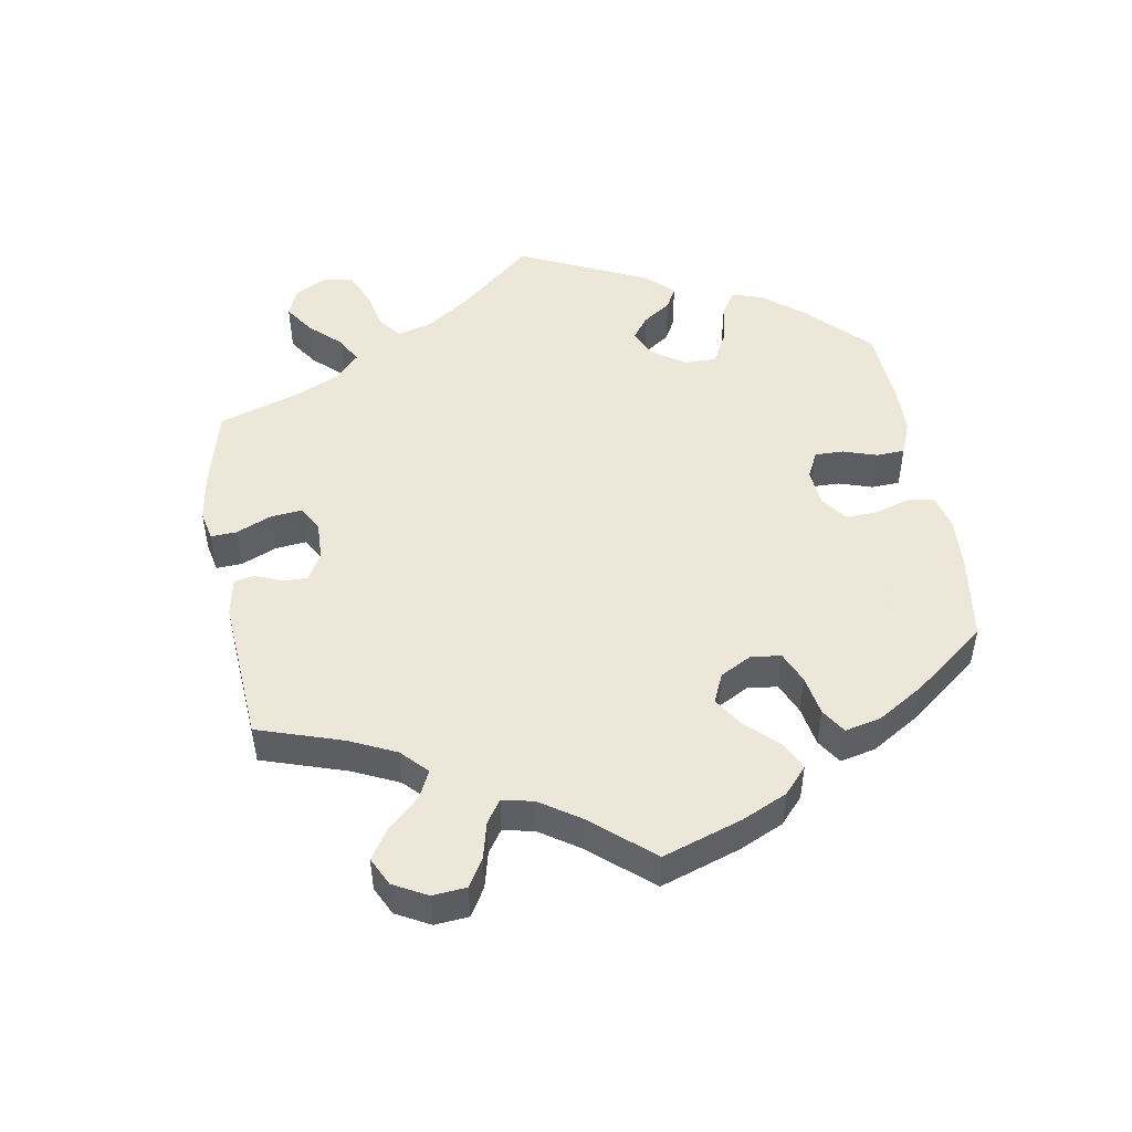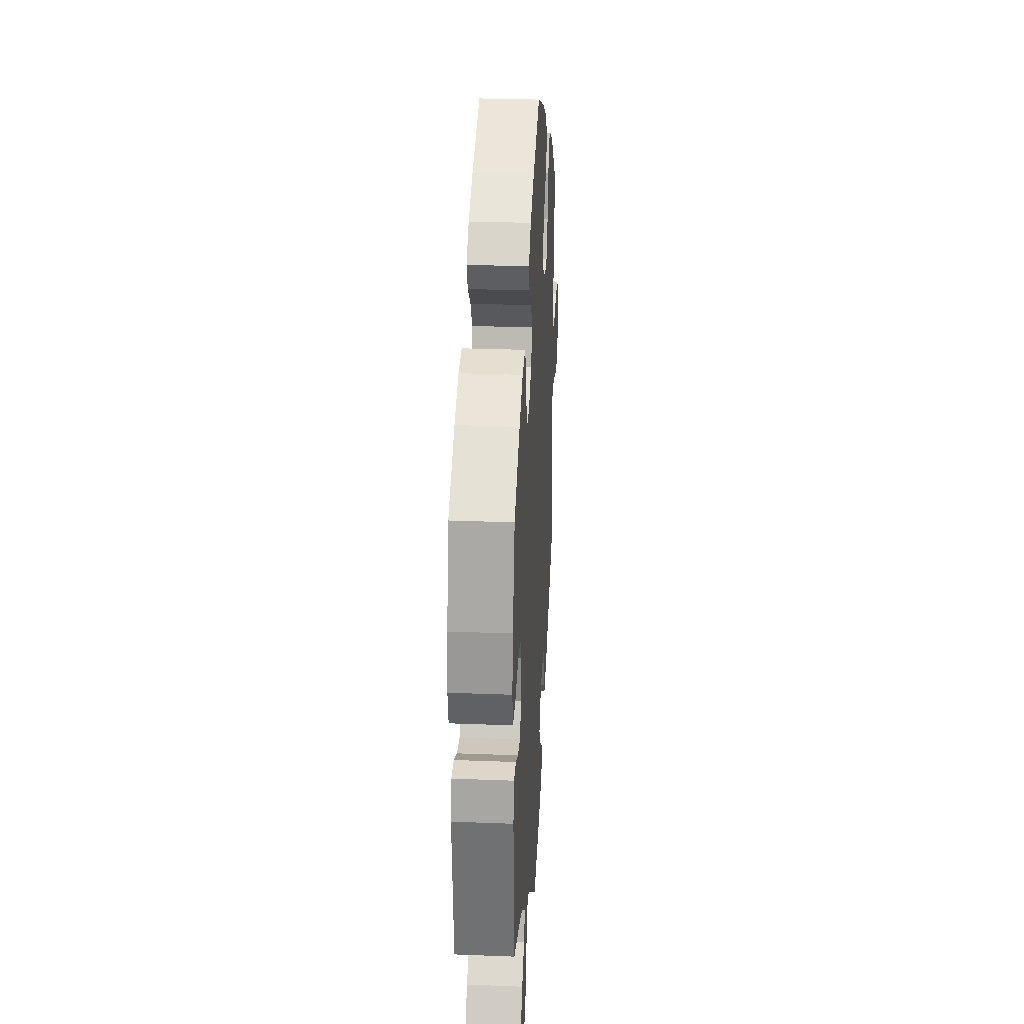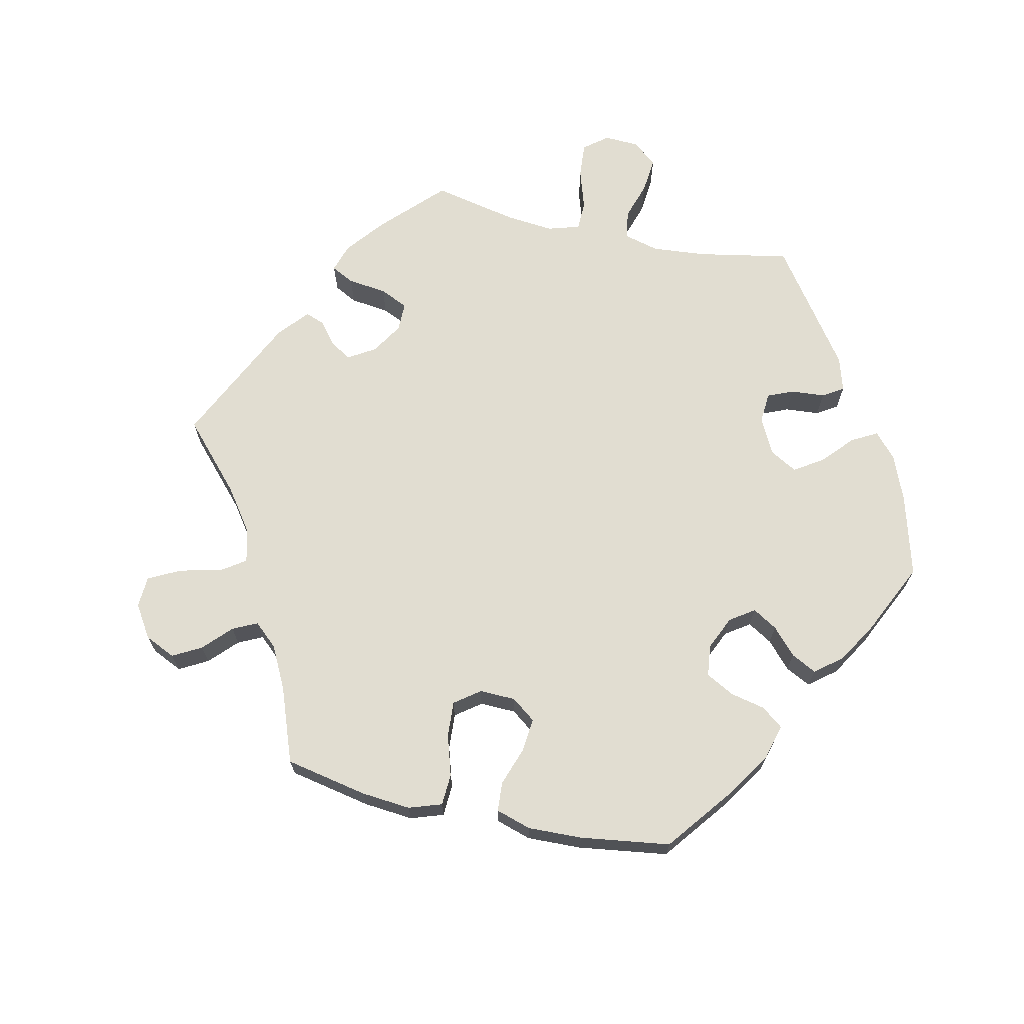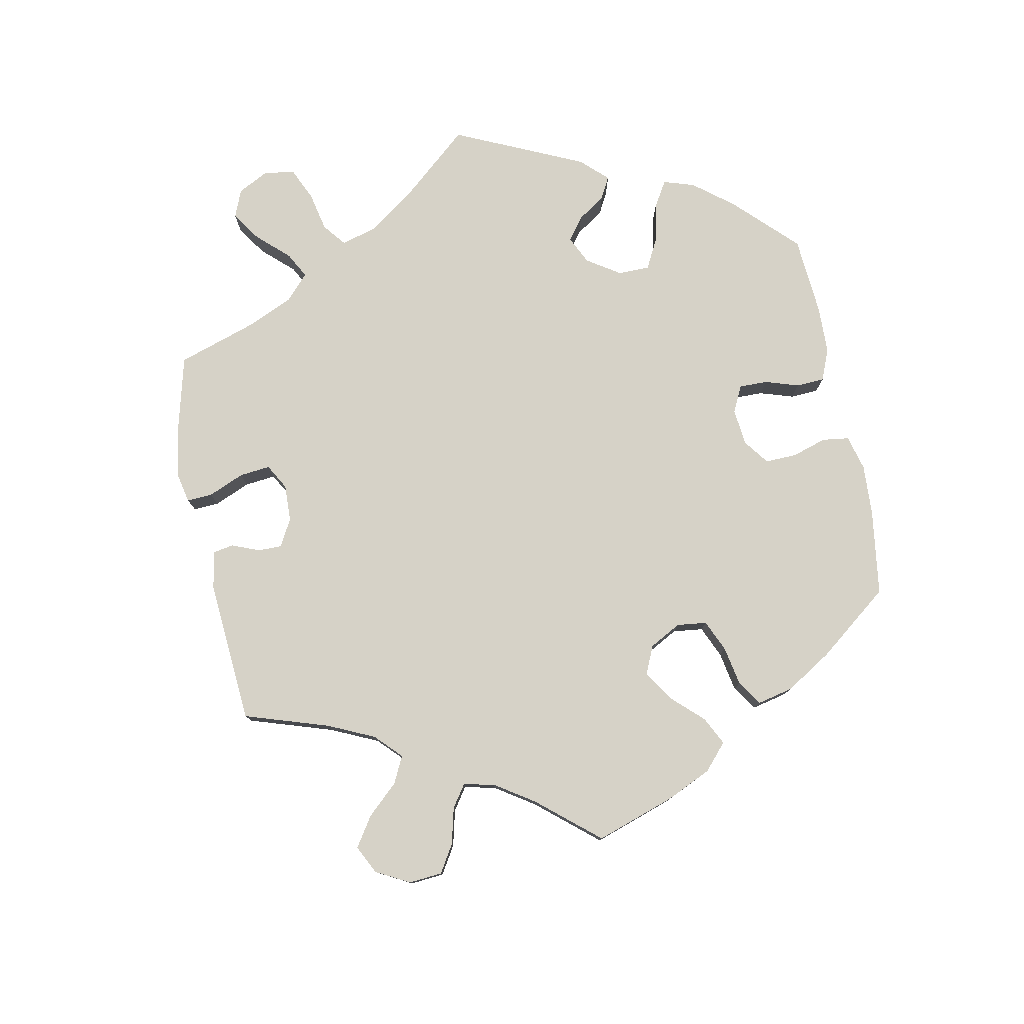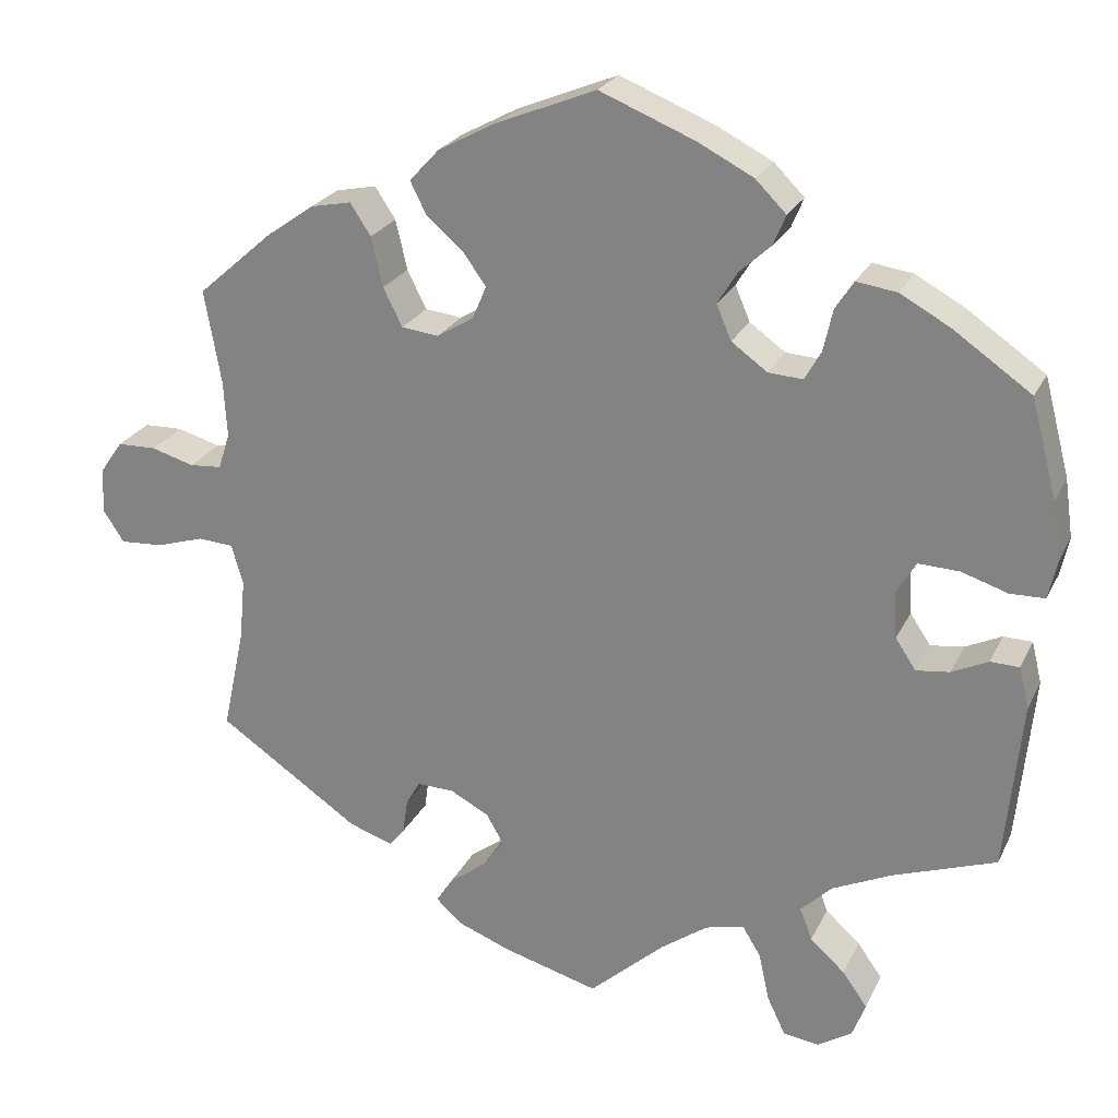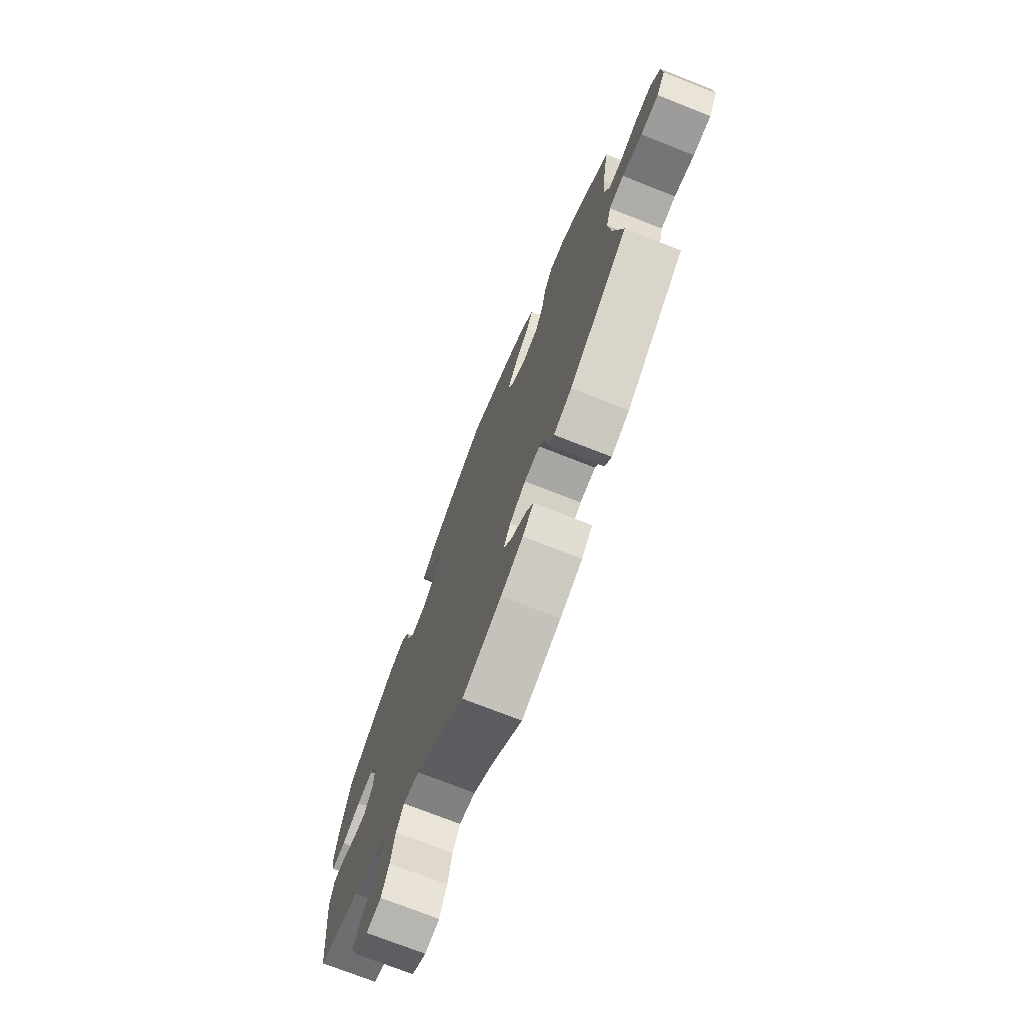
<metadata>
{"format":"obj","ext":"obj","renderer":"f3d","projection":"perspective","resolution":1024,"background":"white","views":[{"elev":49.6,"azim":-69.6,"up":"+Y"},{"elev":28.8,"azim":93.3,"up":"+Z"},{"elev":68.8,"azim":-17.6,"up":"+Y"},{"elev":78.6,"azim":-71.2,"up":"+Y"},{"elev":24.1,"azim":20.8,"up":"+Z"},{"elev":-73.4,"azim":-111.5,"up":"+Z"}]}
</metadata>
<code>
v -0.41 0.07 0.368
v -0.352 0.07 0.409
v -0.303 0.07 0.419
v -0.278 0.07 0.381
v -0.264 0.07 0.321
v -0.241 0.07 0.275
v -0.196 0.07 0.27
v -0.152 0.07 0.297
v -0.135 0.07 0.337
v -0.164 0.07 0.377
v -0.208 0.07 0.415
v -0.227 0.07 0.453
v -0.191 0.07 0.492
v -0.122 0.07 0.529
v -0.001 0.07 0.578
v 0.115 0.07 0.531
v 0.181 0.07 0.497
v 0.218 0.07 0.46
v 0.203 0.07 0.424
v 0.165 0.07 0.389
v 0.141 0.07 0.35
v 0.159 0.07 0.308
v 0.202 0.07 0.277
v 0.244 0.07 0.274
v 0.264 0.07 0.31
v 0.275 0.07 0.36
v 0.297 0.07 0.394
v 0.346 0.07 0.387
v 0.406 0.07 0.354
v 0.5 0.07 0.289
v 0.531 0.07 0.171
v 0.541 0.07 0.1
v 0.531 0.07 0.054
v 0.489 0.07 0.053
v 0.433 0.07 0.071
v 0.384 0.07 0.073
v 0.361 0.07 0.034
v 0.364 0.07 -0.023
v 0.389 0.07 -0.06
v 0.429 0.07 -0.055
v 0.473 0.07 -0.034
v 0.508 0.07 -0.035
v 0.52 0.07 -0.085
v 0.5 0.07 -0.289
v 0.375 0.07 -0.333
v 0.304 0.07 -0.366
v 0.266 0.07 -0.403
v 0.281 0.07 -0.442
v 0.323 0.07 -0.48
v 0.353 0.07 -0.522
v 0.337 0.07 -0.564
v 0.295 0.07 -0.591
v 0.252 0.07 -0.585
v 0.23 0.07 -0.539
v 0.217 0.07 -0.48
v 0.195 0.07 -0.444
v 0.148 0.07 -0.455
v 0.091 0.07 -0.496
v 0 0.07 -0.578
v -0.115 0.07 -0.546
v -0.18 0.07 -0.521
v -0.212 0.07 -0.492
v -0.192 0.07 -0.461
v -0.147 0.07 -0.427
v -0.121 0.07 -0.391
v -0.142 0.07 -0.355
v -0.189 0.07 -0.33
v -0.234 0.07 -0.329
v -0.251 0.07 -0.359
v -0.257 0.07 -0.401
v -0.276 0.07 -0.424
v -0.329 0.07 -0.406
v -0.501 0.07 -0.289
v -0.474 0.07 -0.164
v -0.467 0.07 -0.09
v -0.481 0.07 -0.041
v -0.524 0.07 -0.038
v -0.582 0.07 -0.056
v -0.634 0.07 -0.059
v -0.659 0.07 -0.021
v -0.657 0.07 0.034
v -0.629 0.07 0.074
v -0.582 0.07 0.075
v -0.53 0.07 0.06
v -0.491 0.07 0.063
v -0.477 0.07 0.107
v -0.481 0.07 0.175
v -0.501 0.07 0.288
v -0.41 0 0.368
v -0.352 0 0.409
v -0.303 0 0.419
v -0.278 0 0.381
v -0.264 0 0.321
v -0.241 0 0.275
v -0.196 0 0.27
v -0.152 0 0.297
v -0.135 0 0.337
v -0.164 0 0.377
v -0.208 0 0.415
v -0.227 0 0.453
v -0.191 0 0.492
v -0.122 0 0.529
v -0.001 0 0.578
v 0.115 0 0.531
v 0.181 0 0.497
v 0.218 0 0.46
v 0.203 0 0.424
v 0.165 0 0.389
v 0.141 0 0.35
v 0.159 0 0.308
v 0.202 0 0.277
v 0.244 0 0.274
v 0.264 0 0.31
v 0.275 0 0.36
v 0.297 0 0.394
v 0.346 0 0.387
v 0.406 0 0.354
v 0.5 0 0.289
v 0.531 0 0.171
v 0.541 0 0.1
v 0.531 0 0.054
v 0.489 0 0.053
v 0.433 0 0.071
v 0.384 0 0.073
v 0.361 0 0.034
v 0.364 0 -0.023
v 0.389 0 -0.06
v 0.429 0 -0.055
v 0.473 0 -0.034
v 0.508 0 -0.035
v 0.52 0 -0.085
v 0.5 0 -0.289
v 0.375 0 -0.333
v 0.304 0 -0.366
v 0.266 0 -0.403
v 0.281 0 -0.442
v 0.323 0 -0.48
v 0.353 0 -0.522
v 0.337 0 -0.564
v 0.295 0 -0.591
v 0.252 0 -0.585
v 0.23 0 -0.539
v 0.217 0 -0.48
v 0.195 0 -0.444
v 0.148 0 -0.455
v 0.091 0 -0.496
v 0 0 -0.578
v -0.115 0 -0.546
v -0.18 0 -0.521
v -0.212 0 -0.492
v -0.192 0 -0.461
v -0.147 0 -0.427
v -0.121 0 -0.391
v -0.142 0 -0.355
v -0.189 0 -0.33
v -0.234 0 -0.329
v -0.251 0 -0.359
v -0.257 0 -0.401
v -0.276 0 -0.424
v -0.329 0 -0.406
v -0.501 0 -0.289
v -0.474 0 -0.164
v -0.467 0 -0.09
v -0.481 0 -0.041
v -0.524 0 -0.038
v -0.582 0 -0.056
v -0.634 0 -0.059
v -0.659 0 -0.021
v -0.657 0 0.034
v -0.629 0 0.074
v -0.582 0 0.075
v -0.53 0 0.06
v -0.491 0 0.063
v -0.477 0 0.107
v -0.481 0 0.175
v -0.501 0 0.288
f 87 88 1 2
f 86 87 2 3
f 85 86 3 4
f 81 82 83 84
f 81 84 85
f 80 81 85
f 77 78 79 80
f 76 77 80 85
f 75 76 85 4
f 71 72 73 74
f 69 70 71 74
f 68 69 74 75
f 67 68 75 4
f 61 62 63 64
f 61 64 65
f 58 59 60 61
f 57 58 61 65
f 56 57 65 66
f 52 53 54 55
f 52 55 56
f 51 52 56
f 48 49 50 51
f 48 51 56
f 47 48 56 66
f 42 43 44 45
f 40 41 42 45
f 39 40 45 46
f 38 39 46 47
f 32 33 34 35
f 32 35 36
f 31 32 36
f 30 31 36
f 29 30 36 37
f 25 26 27 28
f 24 25 28 29
f 17 18 19 20
f 17 20 21
f 16 17 21
f 15 16 21
f 14 15 21 22
f 10 11 12 13
f 9 10 13 14
f 66 67 4 5
f 37 38 47 66
f 24 29 37 66
f 23 24 66
f 22 23 66
f 9 14 22 66
f 8 9 66
f 7 8 66
f 6 7 66
f 5 6 66
f 90 89 176 175
f 91 90 175 174
f 92 91 174 173
f 172 171 170 169
f 173 172 169
f 173 169 168
f 168 167 166 165
f 173 168 165 164
f 92 173 164 163
f 162 161 160 159
f 162 159 158 157
f 163 162 157 156
f 92 163 156 155
f 152 151 150 149
f 153 152 149
f 149 148 147 146
f 153 149 146 145
f 154 153 145 144
f 143 142 141 140
f 144 143 140
f 144 140 139
f 139 138 137 136
f 144 139 136
f 154 144 136 135
f 133 132 131 130
f 133 130 129 128
f 134 133 128 127
f 135 134 127 126
f 123 122 121 120
f 124 123 120
f 124 120 119
f 124 119 118
f 125 124 118 117
f 116 115 114 113
f 117 116 113 112
f 108 107 106 105
f 109 108 105
f 109 105 104
f 109 104 103
f 110 109 103 102
f 101 100 99 98
f 102 101 98 97
f 93 92 155 154
f 154 135 126 125
f 154 125 117 112
f 154 112 111
f 154 111 110
f 154 110 102 97
f 154 97 96
f 154 96 95
f 154 95 94
f 154 94 93
f 1 89 90 2
f 2 90 91 3
f 3 91 92 4
f 4 92 93 5
f 5 93 94 6
f 6 94 95 7
f 7 95 96 8
f 8 96 97 9
f 9 97 98 10
f 10 98 99 11
f 11 99 100 12
f 12 100 101 13
f 13 101 102 14
f 14 102 103 15
f 15 103 104 16
f 16 104 105 17
f 17 105 106 18
f 18 106 107 19
f 19 107 108 20
f 20 108 109 21
f 21 109 110 22
f 22 110 111 23
f 23 111 112 24
f 24 112 113 25
f 25 113 114 26
f 26 114 115 27
f 27 115 116 28
f 28 116 117 29
f 29 117 118 30
f 30 118 119 31
f 31 119 120 32
f 32 120 121 33
f 33 121 122 34
f 34 122 123 35
f 35 123 124 36
f 36 124 125 37
f 37 125 126 38
f 38 126 127 39
f 39 127 128 40
f 40 128 129 41
f 41 129 130 42
f 42 130 131 43
f 43 131 132 44
f 44 132 133 45
f 45 133 134 46
f 46 134 135 47
f 47 135 136 48
f 48 136 137 49
f 49 137 138 50
f 50 138 139 51
f 51 139 140 52
f 52 140 141 53
f 53 141 142 54
f 54 142 143 55
f 55 143 144 56
f 56 144 145 57
f 57 145 146 58
f 58 146 147 59
f 59 147 148 60
f 60 148 149 61
f 61 149 150 62
f 62 150 151 63
f 63 151 152 64
f 64 152 153 65
f 65 153 154 66
f 66 154 155 67
f 67 155 156 68
f 68 156 157 69
f 69 157 158 70
f 70 158 159 71
f 71 159 160 72
f 72 160 161 73
f 73 161 162 74
f 74 162 163 75
f 75 163 164 76
f 76 164 165 77
f 77 165 166 78
f 78 166 167 79
f 79 167 168 80
f 80 168 169 81
f 81 169 170 82
f 82 170 171 83
f 83 171 172 84
f 84 172 173 85
f 85 173 174 86
f 86 174 175 87
f 87 175 176 88
f 88 176 89 1

</code>
